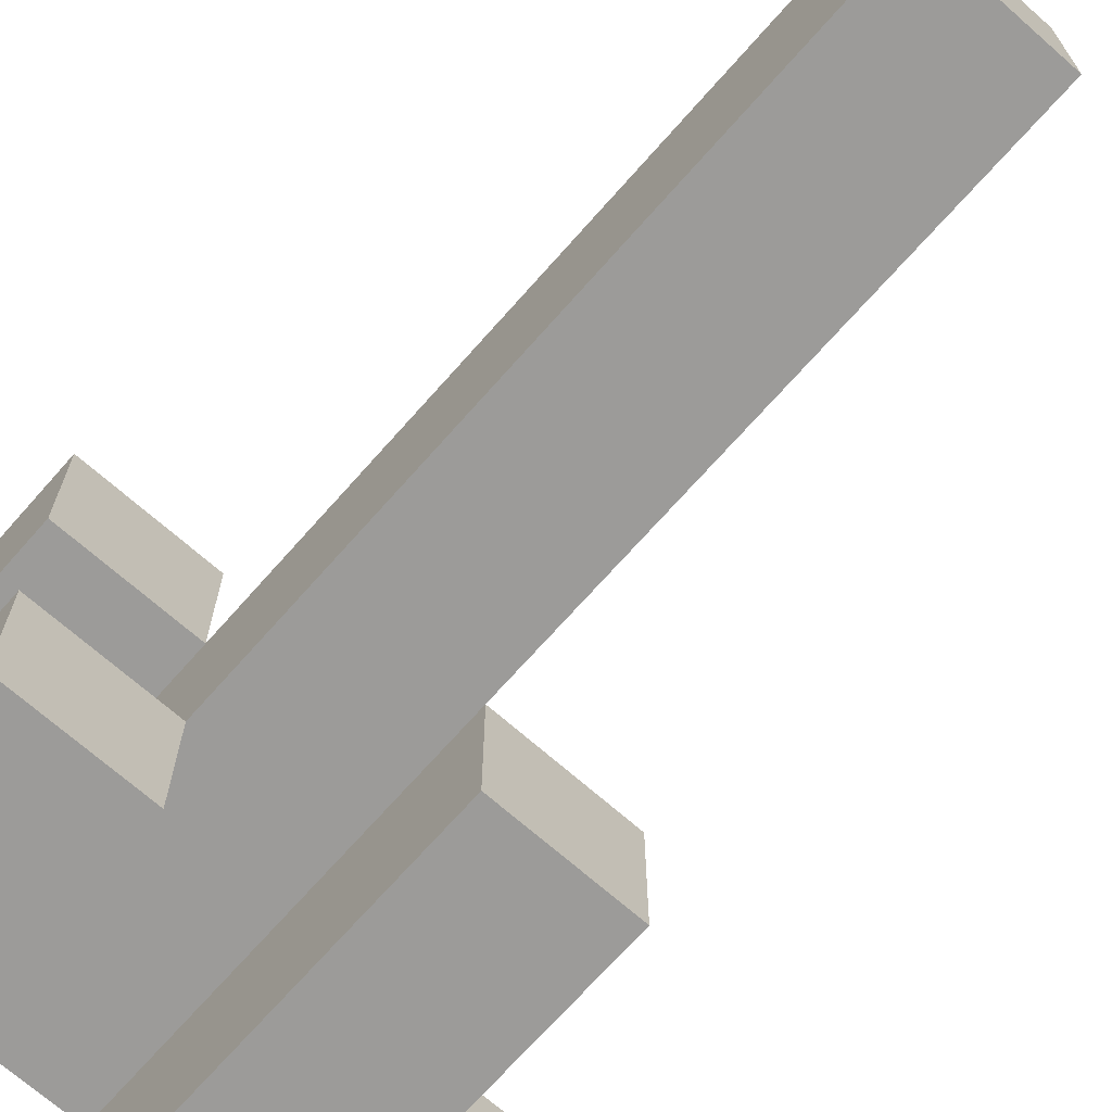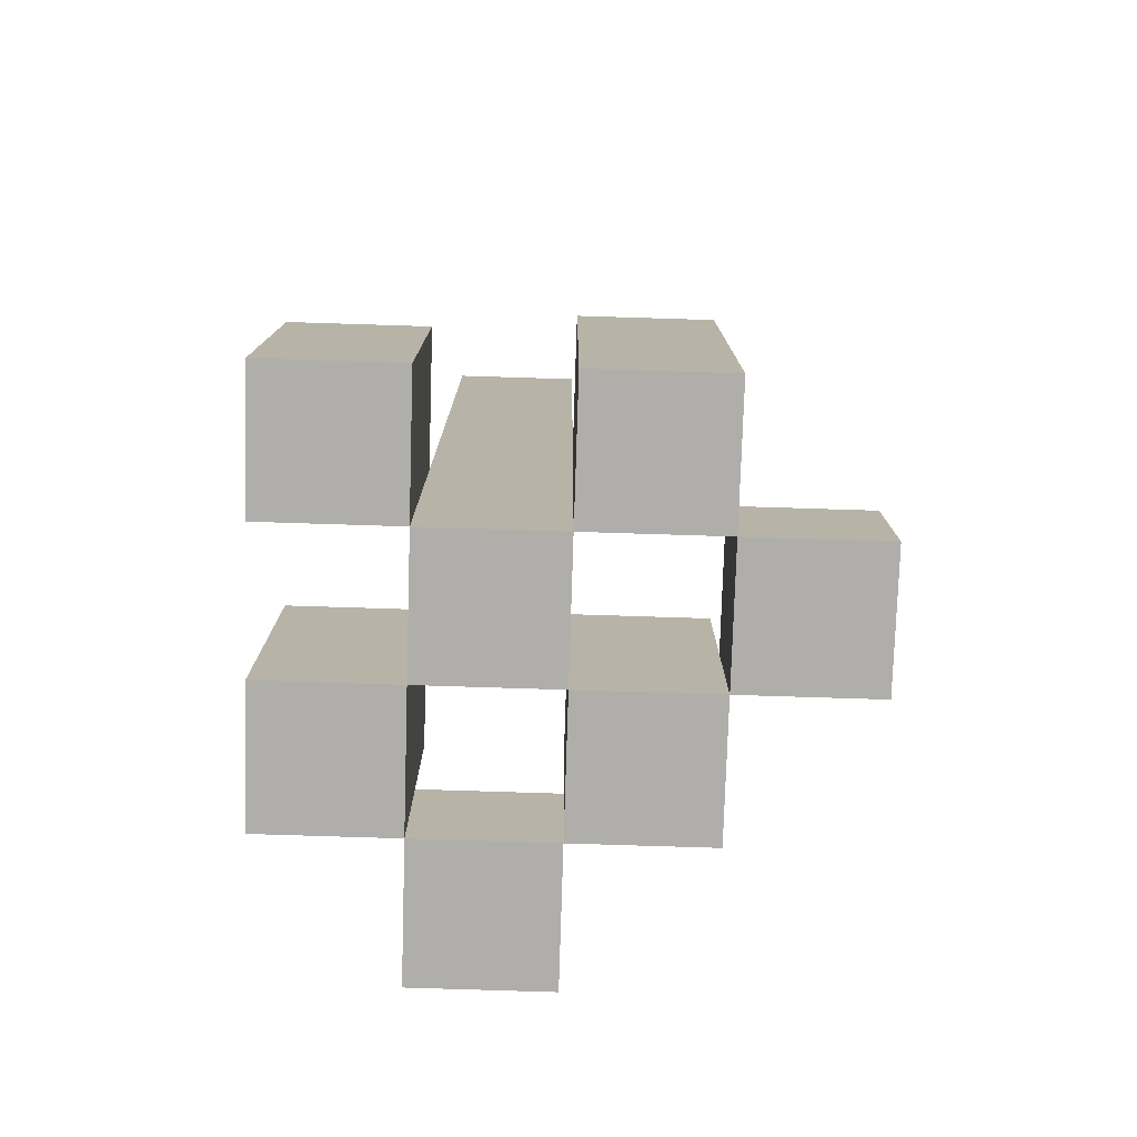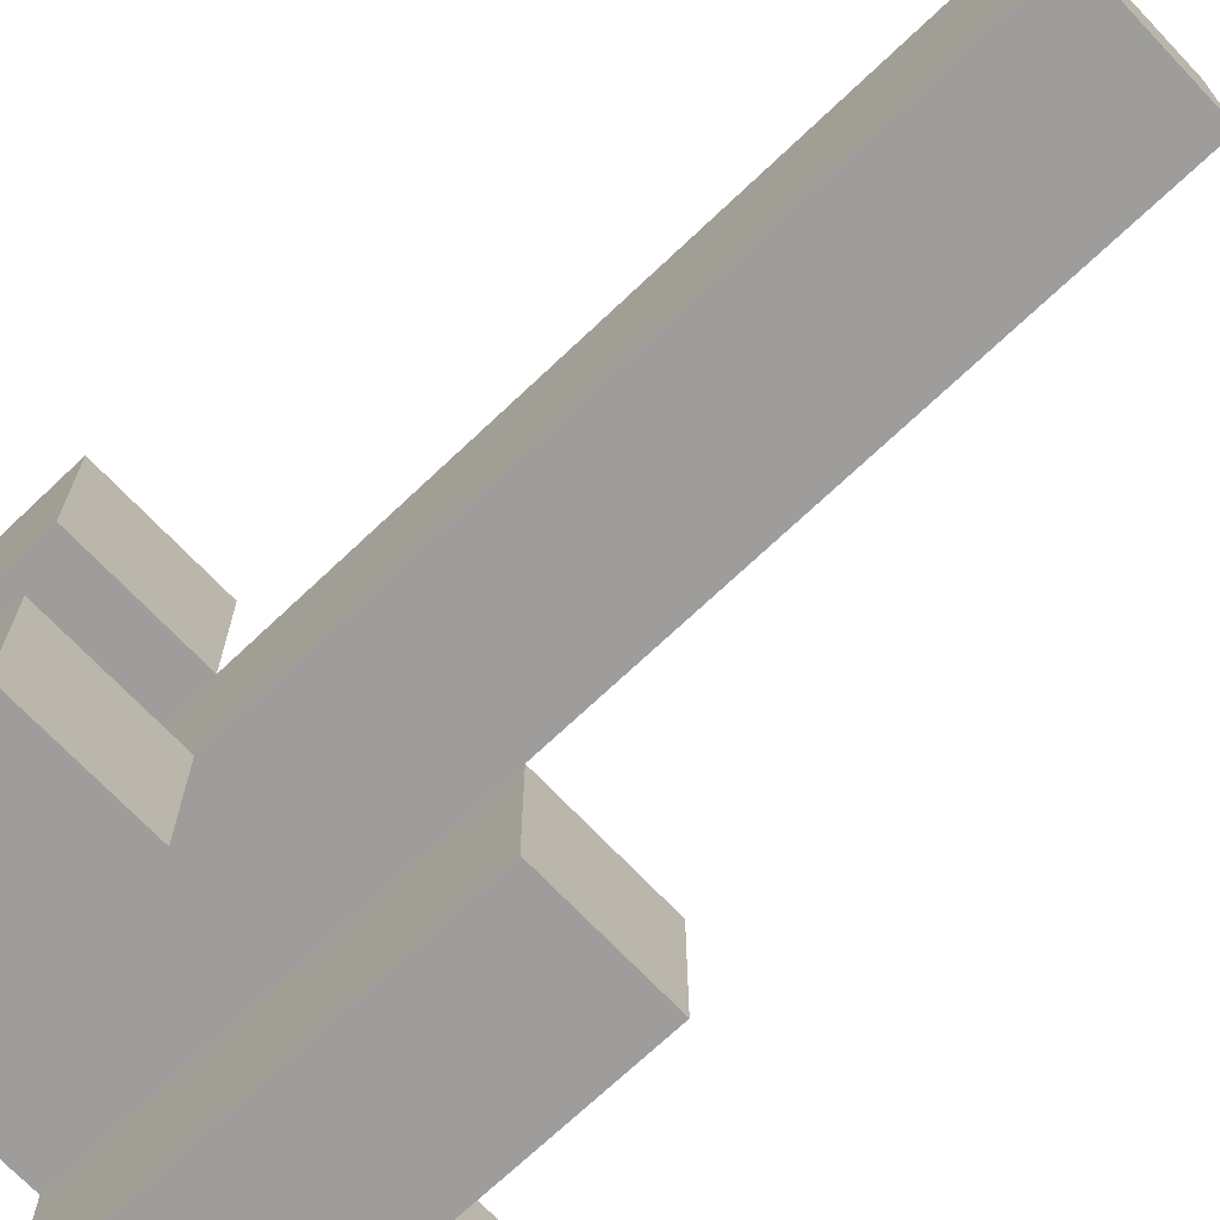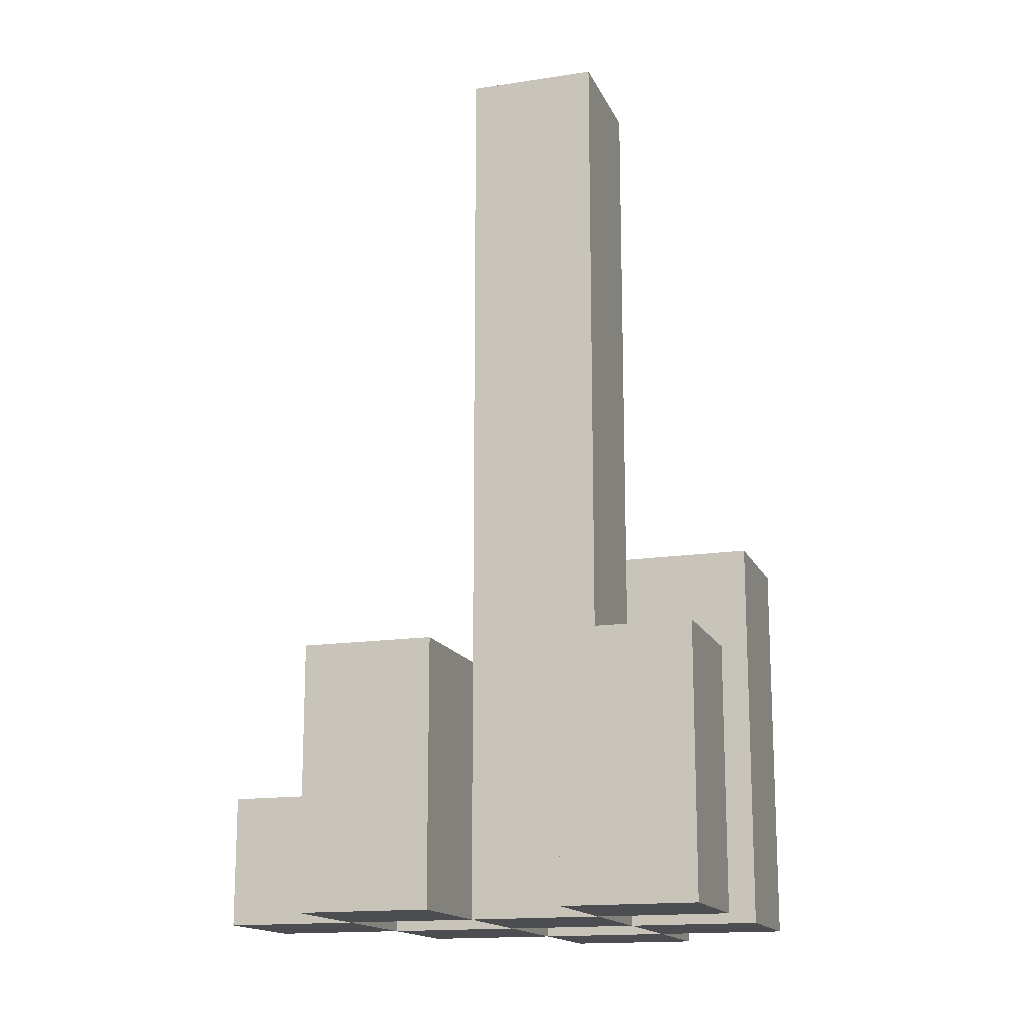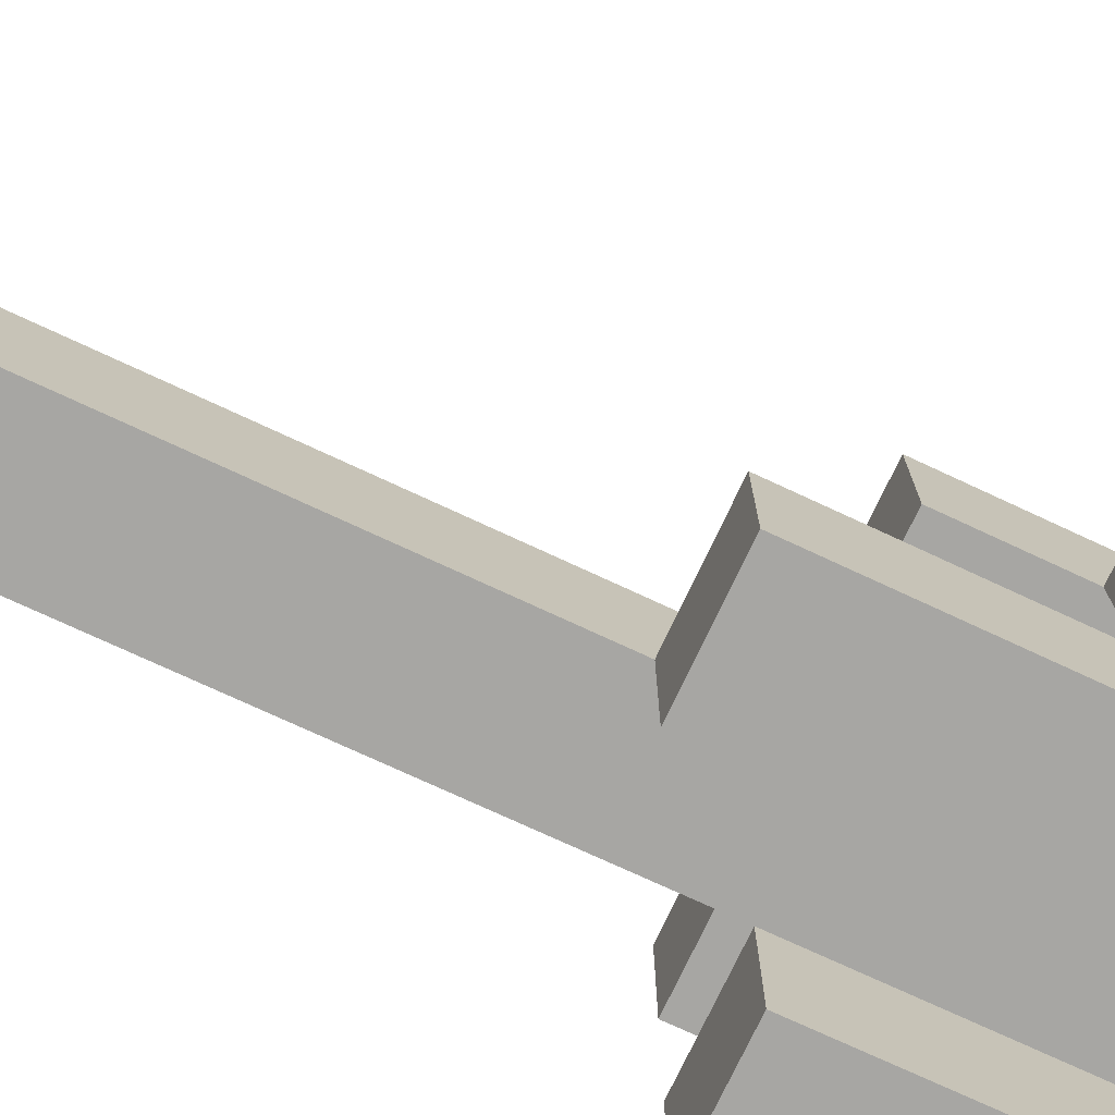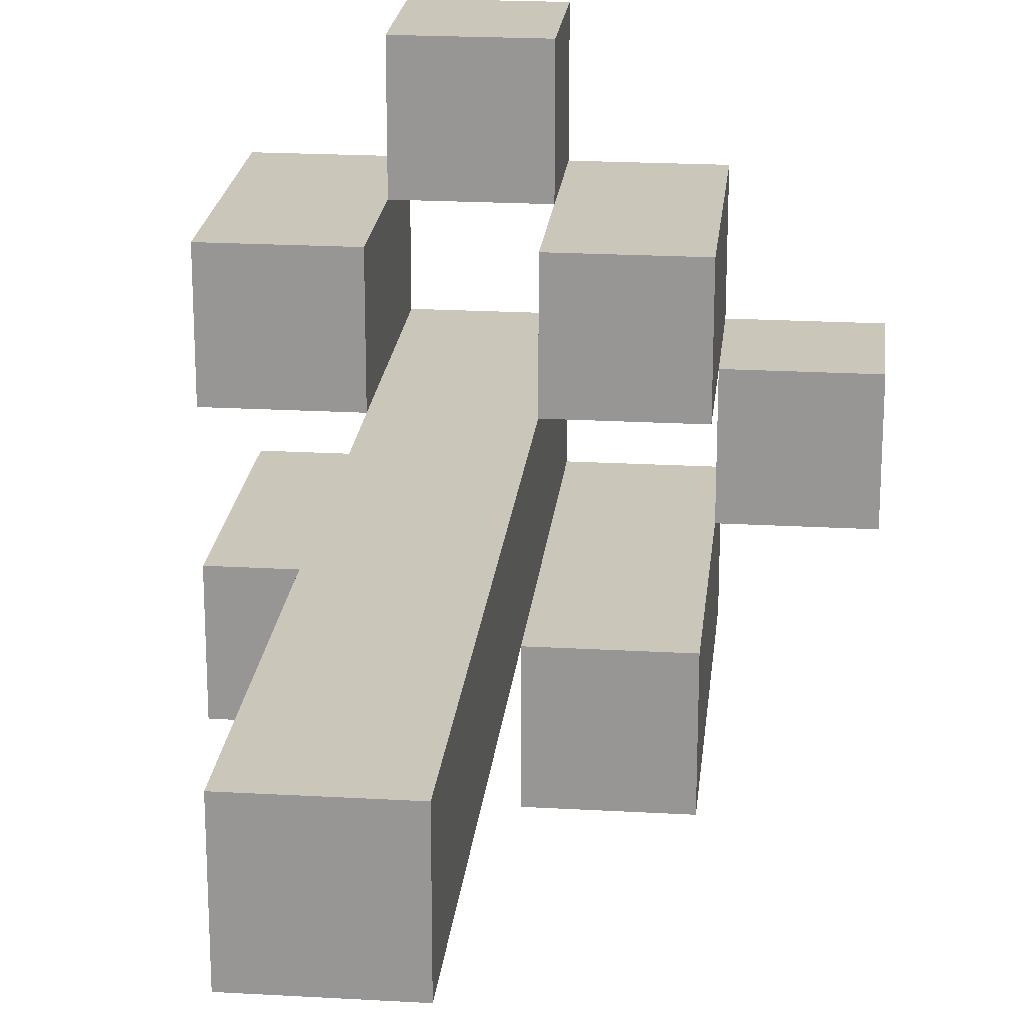
<metadata>
{"format":"obj","ext":"obj","renderer":"f3d","projection":"perspective","resolution":1024,"background":"white","views":[{"elev":-69.9,"azim":138.6,"up":"+Z"},{"elev":-77.6,"azim":178.2,"up":"+Y"},{"elev":-70.6,"azim":133.5,"up":"+Z"},{"elev":-15.6,"azim":107.9,"up":"+Y"},{"elev":-74.2,"azim":-115.0,"up":"+Z"},{"elev":21.2,"azim":-174.2,"up":"+Z"}]}
</metadata>
<code>
o
v -30.3 0.9 28.9
v -30.4 0.9 28.9
v -30.3 1 28.9
v -30.4 1 28.9
v -30.2 0.9 28.8
v -30.3 0.9 28.8
v -30.4 0.9 28.8
v -30.5 0.9 28.8
v -30.3 1 28.8
v -30.4 1 28.8
v -30.2 1.1 28.8
v -30.3 1.1 28.8
v -30.4 1.1 28.8
v -30.5 1.1 28.8
v -30.3 0.9 28.7
v -30.4 0.9 28.7
v -30.5 0.9 28.7
v -30.6 0.9 28.7
v -30.5 1 28.7
v -30.6 1 28.7
v -30.3 1.1 28.7
v -30.4 1.1 28.7
v -30.3 1.6 28.7
v -30.4 1.6 28.7
v -30.2 0.9 28.6
v -30.3 0.9 28.6
v -30.4 0.9 28.6
v -30.5 0.9 28.6
v -30.5 1 28.6
v -30.2 1.1 28.6
v -30.3 1.1 28.6
v -30.4 1.2 28.6
v -30.5 1.2 28.6
v -30.3 0.9 28.8
v -30.4 0.9 28.8
v -30.3 1 28.8
v -30.4 1 28.8
v -30.2 0.9 28.7
v -30.3 0.9 28.7
v -30.4 0.9 28.7
v -30.5 0.9 28.7
v -30.5 1 28.7
v -30.2 1.1 28.7
v -30.3 1.1 28.7
v -30.4 1.1 28.7
v -30.5 1.1 28.7
v -30.3 0.9 28.6
v -30.4 0.9 28.6
v -30.5 0.9 28.6
v -30.6 0.9 28.6
v -30.5 1 28.6
v -30.6 1 28.6
v -30.3 1.1 28.6
v -30.4 1.2 28.6
v -30.3 1.6 28.6
v -30.4 1.6 28.6
v -30.2 0.9 28.5
v -30.3 0.9 28.5
v -30.4 0.9 28.5
v -30.5 0.9 28.5
v -30.2 1.1 28.5
v -30.3 1.1 28.5
v -30.4 1.2 28.5
v -30.5 1.2 28.5
v -30.2 0.9 28.8
v -30.2 1.1 28.8
v -30.2 0.9 28.7
v -30.2 1.1 28.7
v -30.2 0.9 28.6
v -30.2 1.1 28.6
v -30.2 0.9 28.5
v -30.2 1.1 28.5
v -30.3 0.9 28.9
v -30.3 1 28.9
v -30.3 0.9 28.8
v -30.3 1 28.8
v -30.3 0.9 28.7
v -30.3 1.1 28.7
v -30.3 1.6 28.7
v -30.3 0.9 28.6
v -30.3 1.1 28.6
v -30.3 1.6 28.6
v -30.4 0.9 28.8
v -30.4 1 28.8
v -30.4 1.1 28.8
v -30.4 0.9 28.7
v -30.4 1.1 28.7
v -30.4 0.9 28.6
v -30.4 1.2 28.6
v -30.4 0.9 28.5
v -30.4 1.2 28.5
v -30.5 0.9 28.7
v -30.5 1 28.7
v -30.5 0.9 28.6
v -30.5 1 28.6
v -30.3 0.9 28.8
v -30.3 1 28.8
v -30.3 1.1 28.8
v -30.3 0.9 28.7
v -30.3 1.1 28.7
v -30.3 0.9 28.6
v -30.3 1.1 28.6
v -30.3 0.9 28.5
v -30.3 1.1 28.5
v -30.4 0.9 28.9
v -30.4 1 28.9
v -30.4 0.9 28.8
v -30.4 1 28.8
v -30.4 0.9 28.7
v -30.4 1.1 28.7
v -30.4 1.6 28.7
v -30.4 0.9 28.6
v -30.4 1.2 28.6
v -30.4 1.6 28.6
v -30.5 0.9 28.8
v -30.5 1.1 28.8
v -30.5 0.9 28.7
v -30.5 1 28.7
v -30.5 1.1 28.7
v -30.5 0.9 28.6
v -30.5 1 28.6
v -30.5 1.2 28.6
v -30.5 0.9 28.5
v -30.5 1.2 28.5
v -30.6 0.9 28.7
v -30.6 1 28.7
v -30.6 0.9 28.6
v -30.6 1 28.6
v -30.2 0.9 28.8
v -30.2 0.9 28.7
v -30.2 0.9 28.6
v -30.2 0.9 28.5
v -30.3 0.9 28.9
v -30.3 0.9 28.8
v -30.3 0.9 28.7
v -30.3 0.9 28.6
v -30.3 0.9 28.5
v -30.4 0.9 28.9
v -30.4 0.9 28.8
v -30.4 0.9 28.7
v -30.4 0.9 28.6
v -30.4 0.9 28.5
v -30.5 0.9 28.8
v -30.5 0.9 28.7
v -30.5 0.9 28.6
v -30.5 0.9 28.5
v -30.6 0.9 28.7
v -30.6 0.9 28.6
v -30.3 1 28.9
v -30.3 1 28.8
v -30.4 1 28.9
v -30.4 1 28.8
v -30.5 1 28.7
v -30.5 1 28.6
v -30.6 1 28.7
v -30.6 1 28.6
v -30.2 1.1 28.8
v -30.2 1.1 28.7
v -30.2 1.1 28.6
v -30.2 1.1 28.5
v -30.3 1.1 28.8
v -30.3 1.1 28.7
v -30.3 1.1 28.6
v -30.3 1.1 28.5
v -30.4 1.1 28.8
v -30.4 1.1 28.7
v -30.5 1.1 28.8
v -30.5 1.1 28.7
v -30.4 1.2 28.6
v -30.4 1.2 28.5
v -30.5 1.2 28.6
v -30.5 1.2 28.5
v -30.3 1.6 28.7
v -30.3 1.6 28.6
v -30.4 1.6 28.7
v -30.4 1.6 28.6
f 3 2 1
f 4 2 3
f 9 6 5
f 10 8 7
f 11 9 5
f 12 9 11
f 13 8 10
f 14 8 13
f 19 18 17
f 20 18 19
f 21 16 15
f 22 16 21
f 23 22 21
f 24 22 23
f 29 28 27
f 30 26 25
f 31 26 30
f 32 29 27
f 33 29 32
f 34 35 36
f 36 35 37
f 40 41 42
f 38 39 43
f 43 39 44
f 40 42 45
f 45 42 46
f 49 50 51
f 51 50 52
f 47 48 53
f 53 48 54
f 53 54 55
f 55 54 56
f 57 58 61
f 61 58 62
f 59 60 63
f 63 60 64
f 67 66 65
f 68 66 67
f 71 70 69
f 72 70 71
f 75 74 73
f 76 74 75
f 80 78 77
f 80 79 78
f 81 79 80
f 82 79 81
f 86 84 83
f 86 85 84
f 87 85 86
f 90 89 88
f 91 89 90
f 94 93 92
f 95 93 94
f 96 97 99
f 97 98 99
f 99 98 100
f 101 102 103
f 103 102 104
f 105 106 107
f 107 106 108
f 109 110 112
f 110 111 112
f 112 111 113
f 113 111 114
f 115 116 117
f 117 116 118
f 118 116 119
f 120 121 123
f 121 122 123
f 123 122 124
f 125 126 127
f 127 126 128
f 134 130 129
f 135 130 134
f 136 132 131
f 137 132 136
f 138 134 133
f 139 134 138
f 140 136 135
f 141 136 140
f 143 140 139
f 144 140 143
f 145 142 141
f 146 142 145
f 147 145 144
f 148 145 147
f 149 150 151
f 151 150 152
f 153 154 155
f 155 154 156
f 157 158 161
f 161 158 162
f 159 160 163
f 163 160 164
f 165 166 167
f 167 166 168
f 169 170 171
f 171 170 172
f 173 174 175
f 175 174 176

</code>
